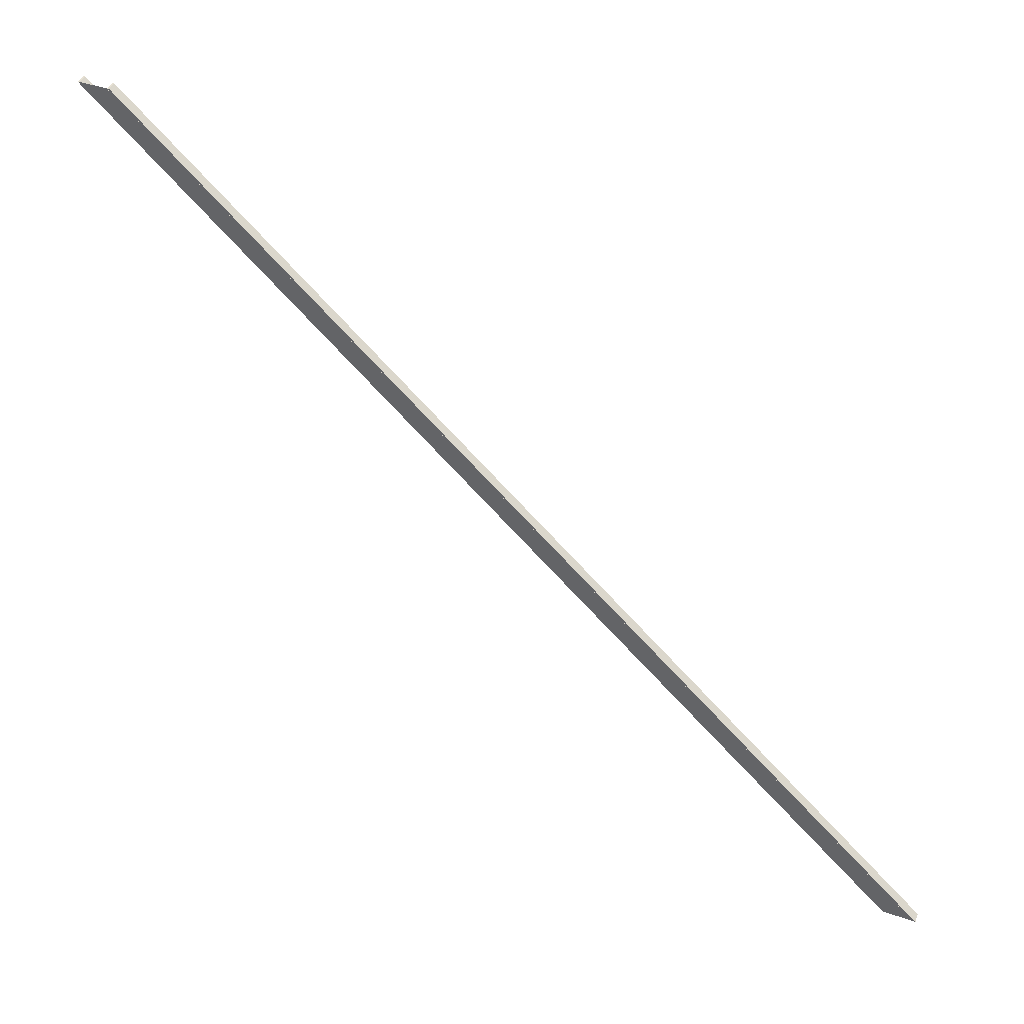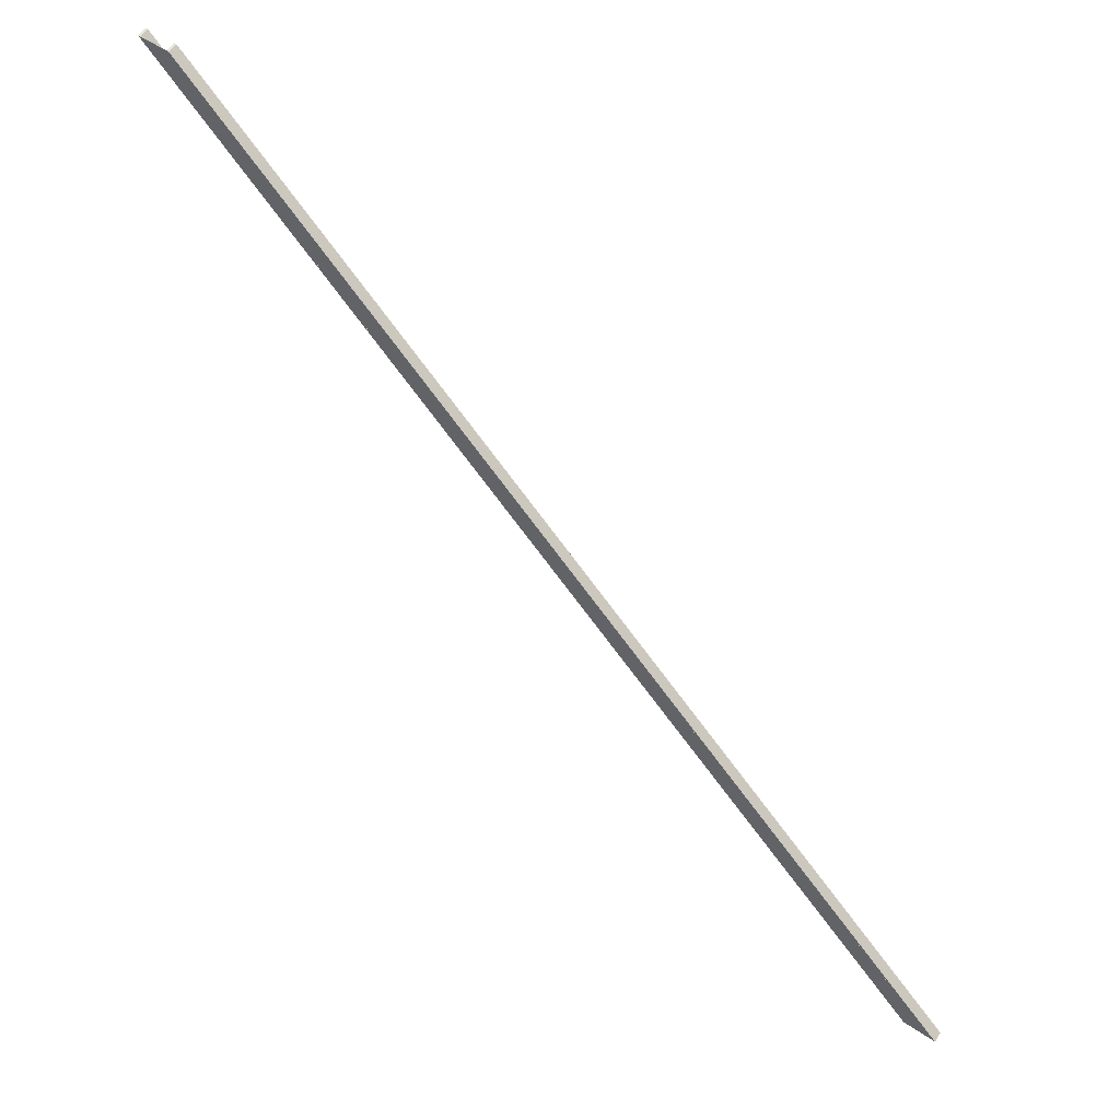
<metadata>
{"format":"obj","ext":"obj","renderer":"f3d","projection":"perspective","resolution":1024,"background":"white","views":[{"elev":39.6,"azim":113.9,"up":"+Y"},{"elev":52.8,"azim":126.3,"up":"+Y"}]}
</metadata>
<code>
o 398
v 2167 1880 43.69
v 2167 1880 43.71
v 2166 1880 43.69
v 2166 1887 51.69
v 2167 1880 43.69
v 2166 1887 51.71
v 2166 1887 51.69
v 2166 1880 43.71
v 2166 1880 43.69
v 2166 1887 51.69
v 2167 1880 44
v 2166 1887 51.71
v 2166 1880 43.71
v 2167 1880 43.71
v 2167 1880 43.69
v 2166 1887 51.69
v 2166 1887 51.69
v 2166 1880 43.69
v 2166 1887 51.69
v 2166 1887 51.71
v 2166 1880 43.71
v 2166 1887 51.71
v 2166 1887 51.71
v 2167 1880 44
v 2166 1887 52
v 2166 1880 44.01
v 2166 1887 51.99
v 2166 1887 52.01
v 2166 1880 44.01
v 2166 1887 52
v 2166 1887 51.73
v 2166 1887 51.71
v 2167 1880 43.73
v 2166 1887 51.96
v 2167 1880 43.96
v 2166 1887 51.97
v 2167 1880 43.97
v 2166 1880 43.99
v 2166 1887 52.01
v 2166 1887 51.99
v 2167 1880 43.98
v 2167 1880 43.97
v 2166 1887 51.98
v 2167 1880 43.98
v 2166 1887 52
v 2166 1887 51.99
v 2166 1880 43.99
v 2166 1887 52.01
v 2166 1880 44.01
v 2166 1880 43.71
v 2166 1887 51.71
v 2166 1887 51.71
v 2166 1887 51.71
v 2166 1887 51.71
v 2166 1887 51.69
f 1 2 3
f 3 4 5
f 3 6 7
f 8 9 2
f 10 11 1
f 12 13 2
f 14 12 2
f 2 15 14
f 12 16 17
f 16 18 19
f 20 18 21
f 22 16 23
f 23 14 22
f 24 16 25
f 25 26 24
f 25 27 28
f 29 30 28
f 14 31 32
f 31 14 33
f 33 34 31
f 34 33 35
f 35 36 34
f 36 35 37
f 38 11 29
f 38 39 40
f 41 11 38
f 42 11 41
f 41 36 42
f 38 43 41
f 36 44 43
f 45 36 43
f 45 43 46
f 43 47 27
f 48 47 49
f 50 51 52
f 53 54 55

</code>
